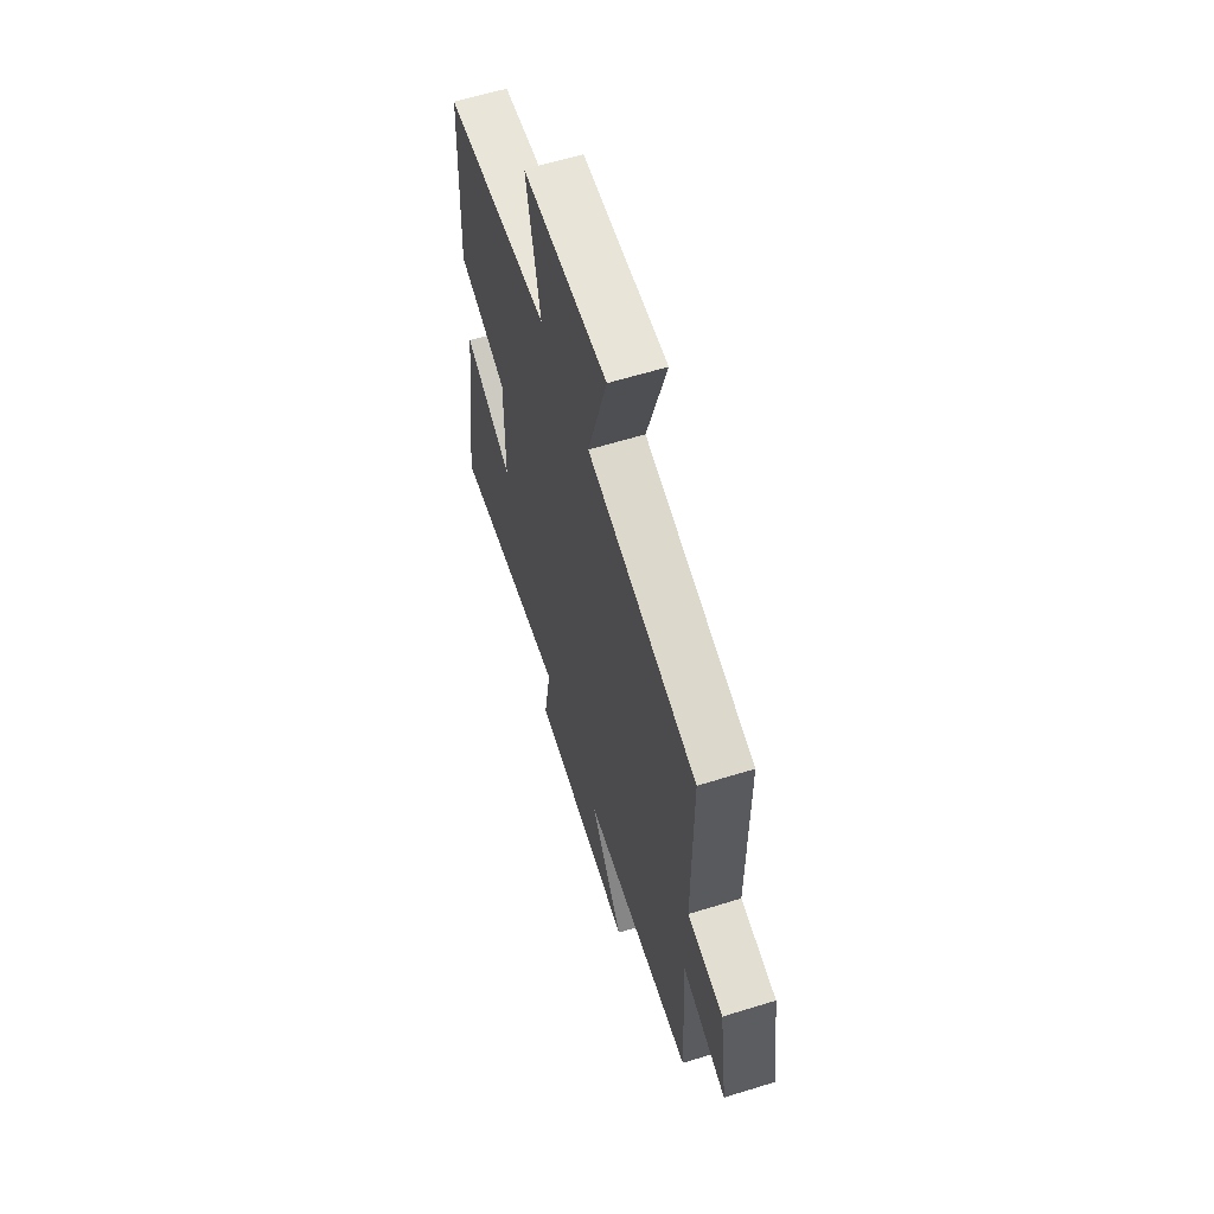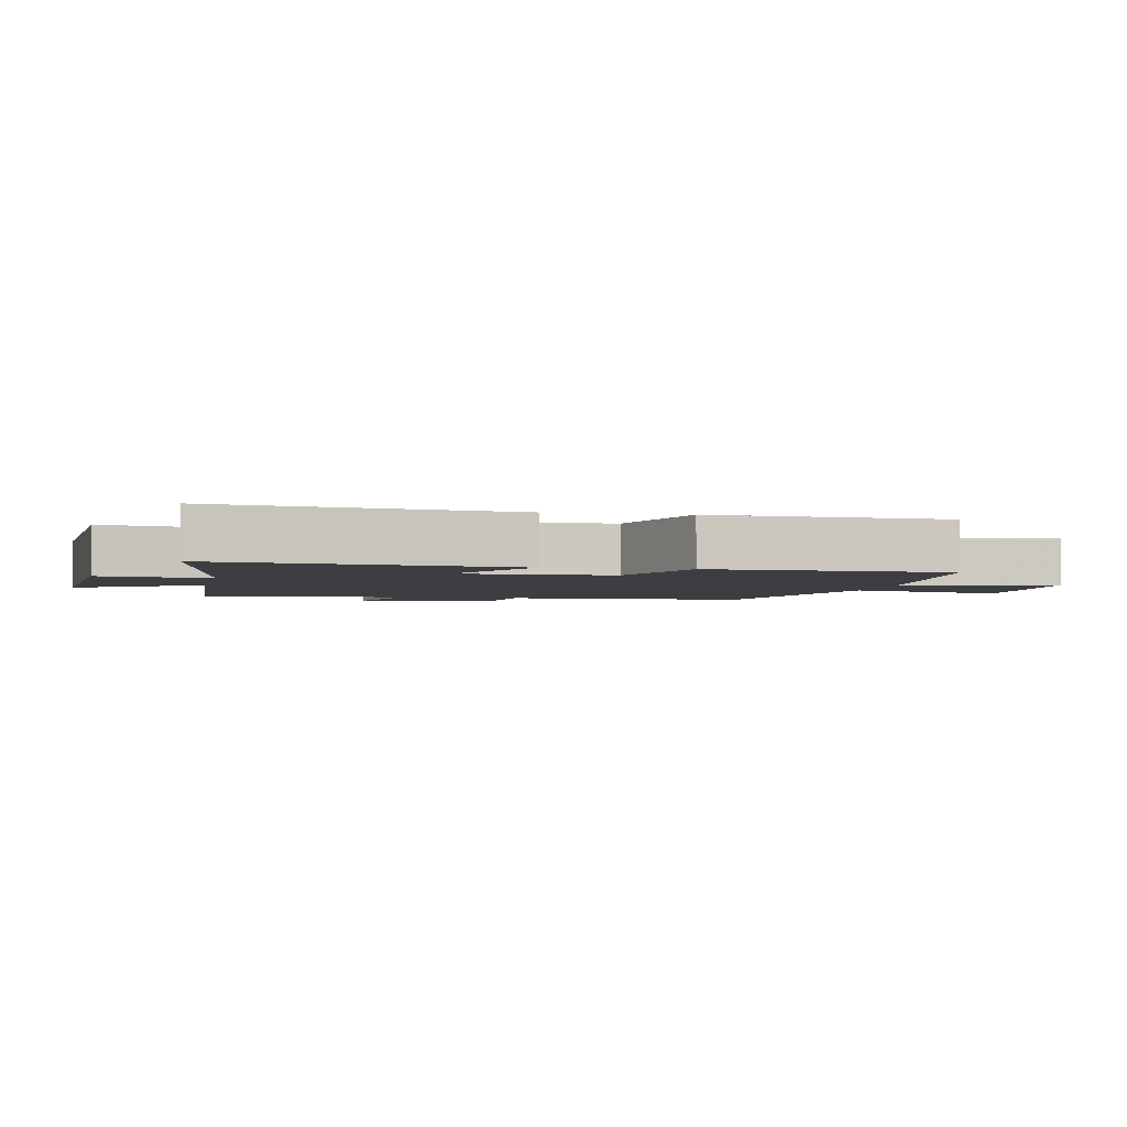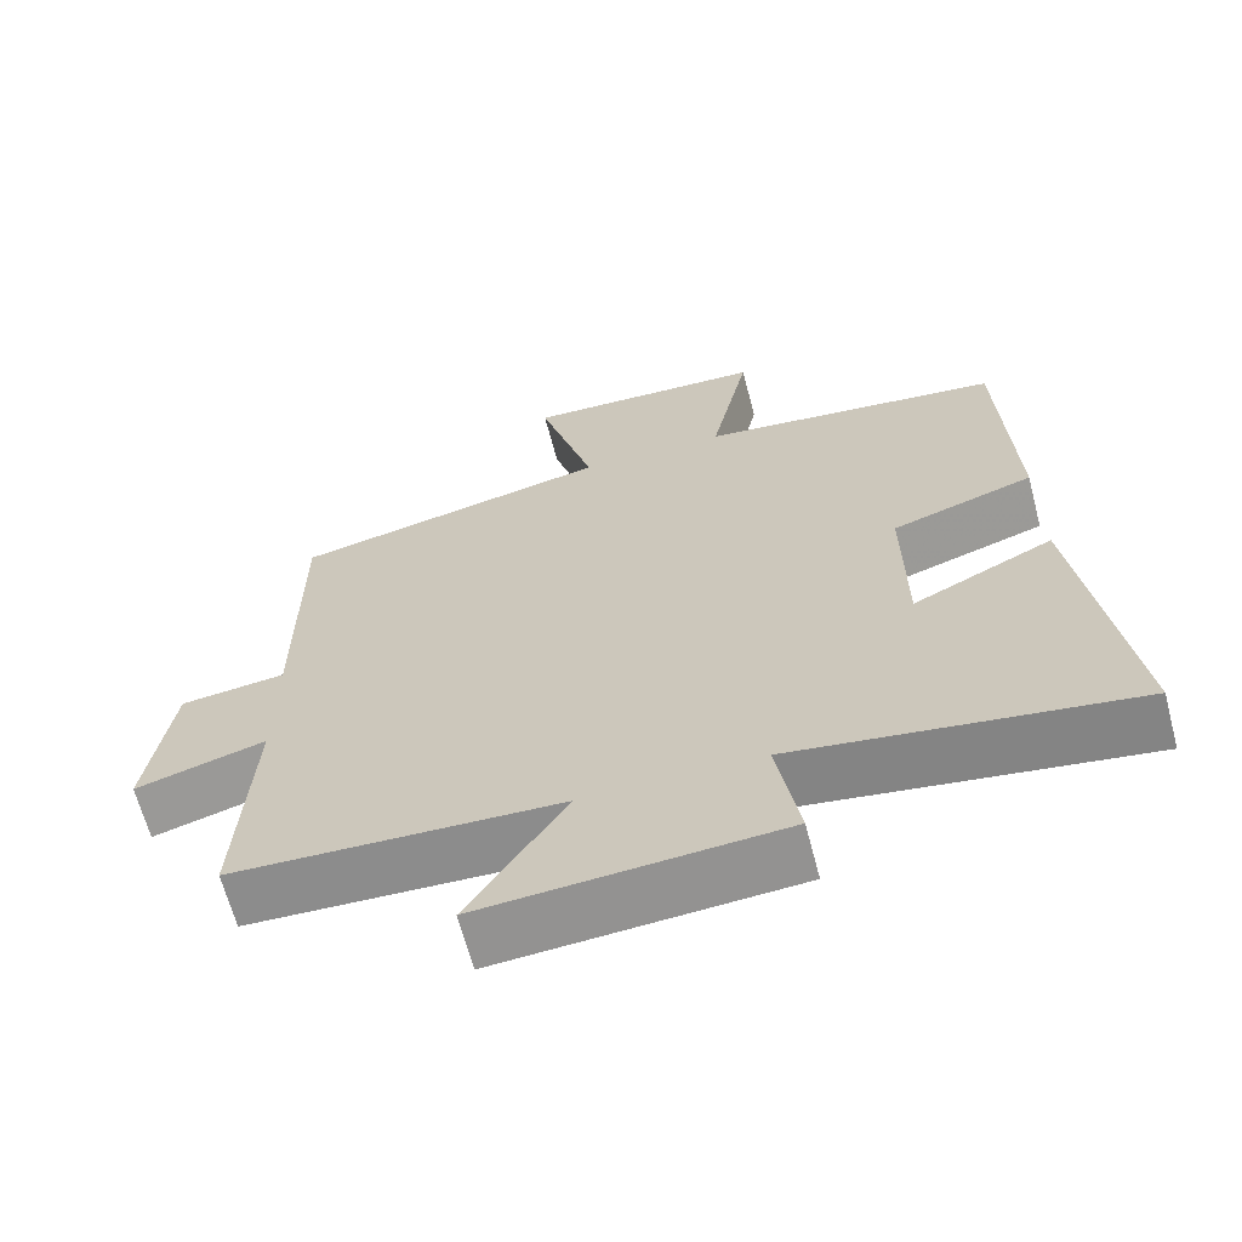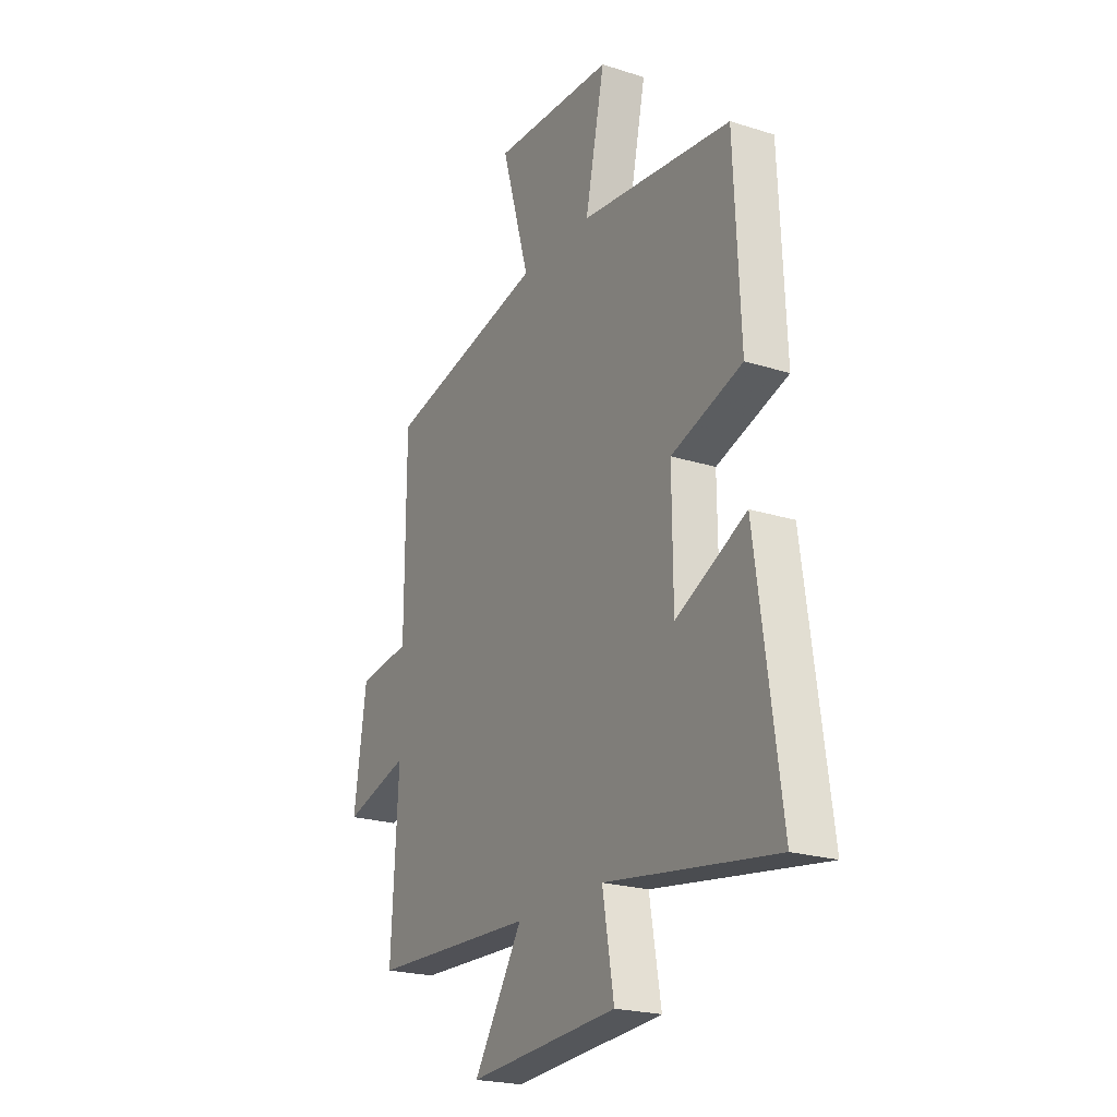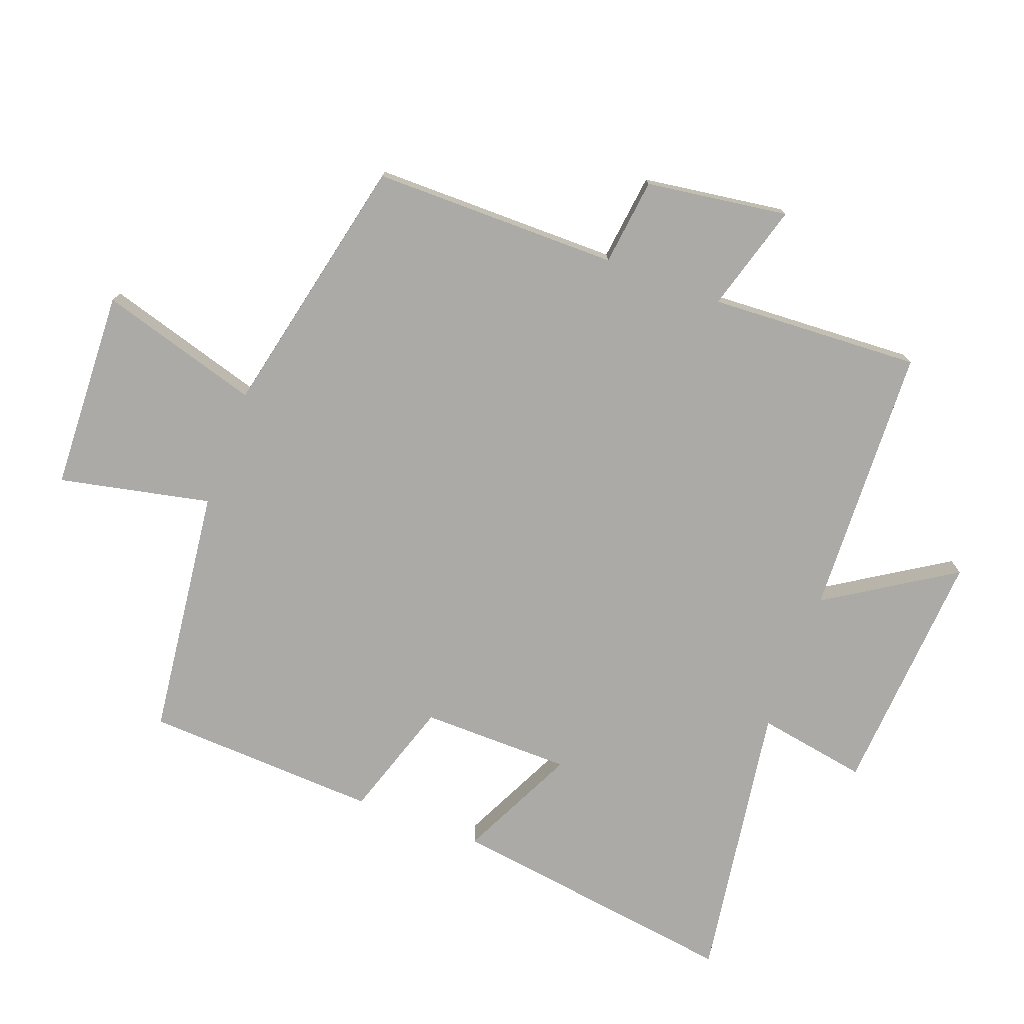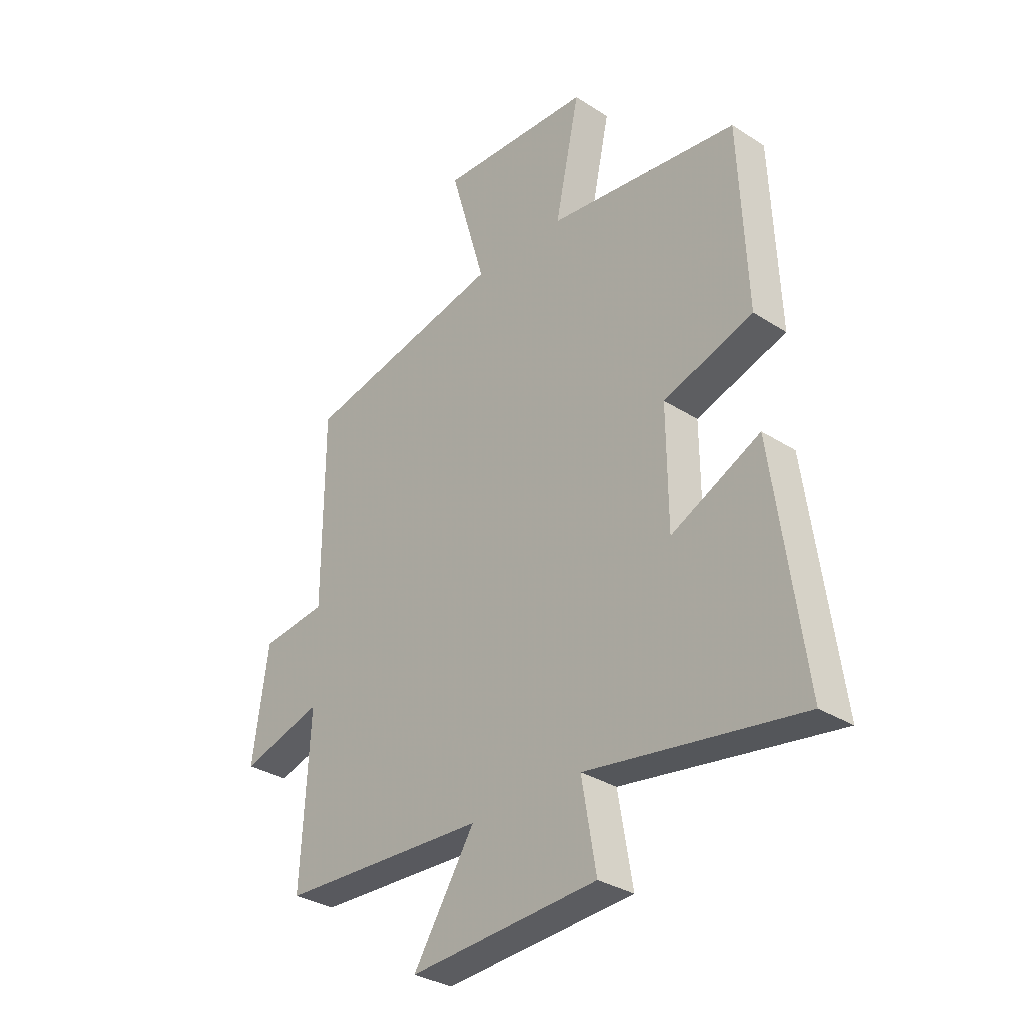
<metadata>
{"format":"obj","ext":"obj","renderer":"f3d","projection":"perspective","resolution":1024,"background":"white","views":[{"elev":61.7,"azim":72.5,"up":"+Z"},{"elev":-3.0,"azim":-101.2,"up":"+Y"},{"elev":-65.1,"azim":-165.3,"up":"+Z"},{"elev":-22.3,"azim":-118.7,"up":"+Z"},{"elev":-76.0,"azim":69.4,"up":"+Y"},{"elev":-32.0,"azim":-132.0,"up":"+Z"}]}
</metadata>
<code>
v 0.499 0.07 0.412
v 0.5 0.07 0.031
v 0.635 0.07 0.015
v 0.667 0.07 -0.205
v 0.5 0.07 -0.157
v 0.518 0.07 -0.483
v 0.099 0.07 -0.5
v 0.224 0.07 -0.696
v -0.158 0.07 -0.67
v -0.129 0.07 -0.5
v -0.562 0.07 -0.566
v -0.5 0.07 -0.114
v -0.32 0.07 -0.201
v -0.318 0.07 0.031
v -0.5 0.07 0.09
v -0.484 0.07 0.452
v -0.097 0.07 0.5
v -0.147 0.07 0.734
v 0.163 0.07 0.748
v 0.091 0.07 0.5
v 0.499 0 0.412
v 0.5 0 0.031
v 0.635 0 0.015
v 0.667 0 -0.205
v 0.5 0 -0.157
v 0.518 0 -0.483
v 0.099 0 -0.5
v 0.224 0 -0.696
v -0.158 0 -0.67
v -0.129 0 -0.5
v -0.562 0 -0.566
v -0.5 0 -0.114
v -0.32 0 -0.201
v -0.318 0 0.031
v -0.5 0 0.09
v -0.484 0 0.452
v -0.097 0 0.5
v -0.147 0 0.734
v 0.163 0 0.748
v 0.091 0 0.5
f 17 18 19 20
f 17 20 1 2
f 14 15 16 17
f 13 14 17 2
f 10 11 12 13
f 10 13 2 3
f 7 8 9 10
f 5 6 7 10
f 5 10 3
f 3 4 5
f 40 39 38 37
f 22 21 40 37
f 37 36 35 34
f 22 37 34 33
f 33 32 31 30
f 23 22 33 30
f 30 29 28 27
f 30 27 26 25
f 23 30 25
f 25 24 23
f 1 21 22 2
f 2 22 23 3
f 3 23 24 4
f 4 24 25 5
f 5 25 26 6
f 6 26 27 7
f 7 27 28 8
f 8 28 29 9
f 9 29 30 10
f 10 30 31 11
f 11 31 32 12
f 12 32 33 13
f 13 33 34 14
f 14 34 35 15
f 15 35 36 16
f 16 36 37 17
f 17 37 38 18
f 18 38 39 19
f 19 39 40 20
f 20 40 21 1

</code>
